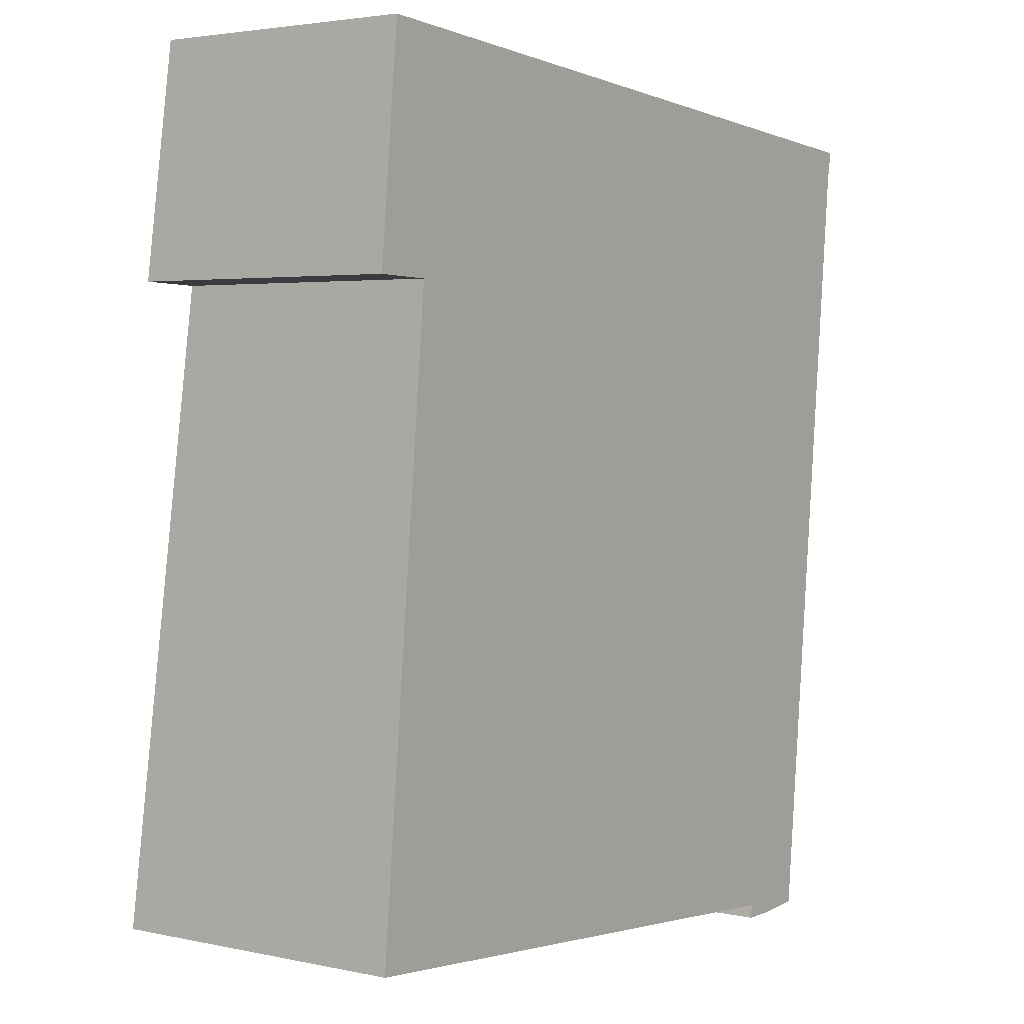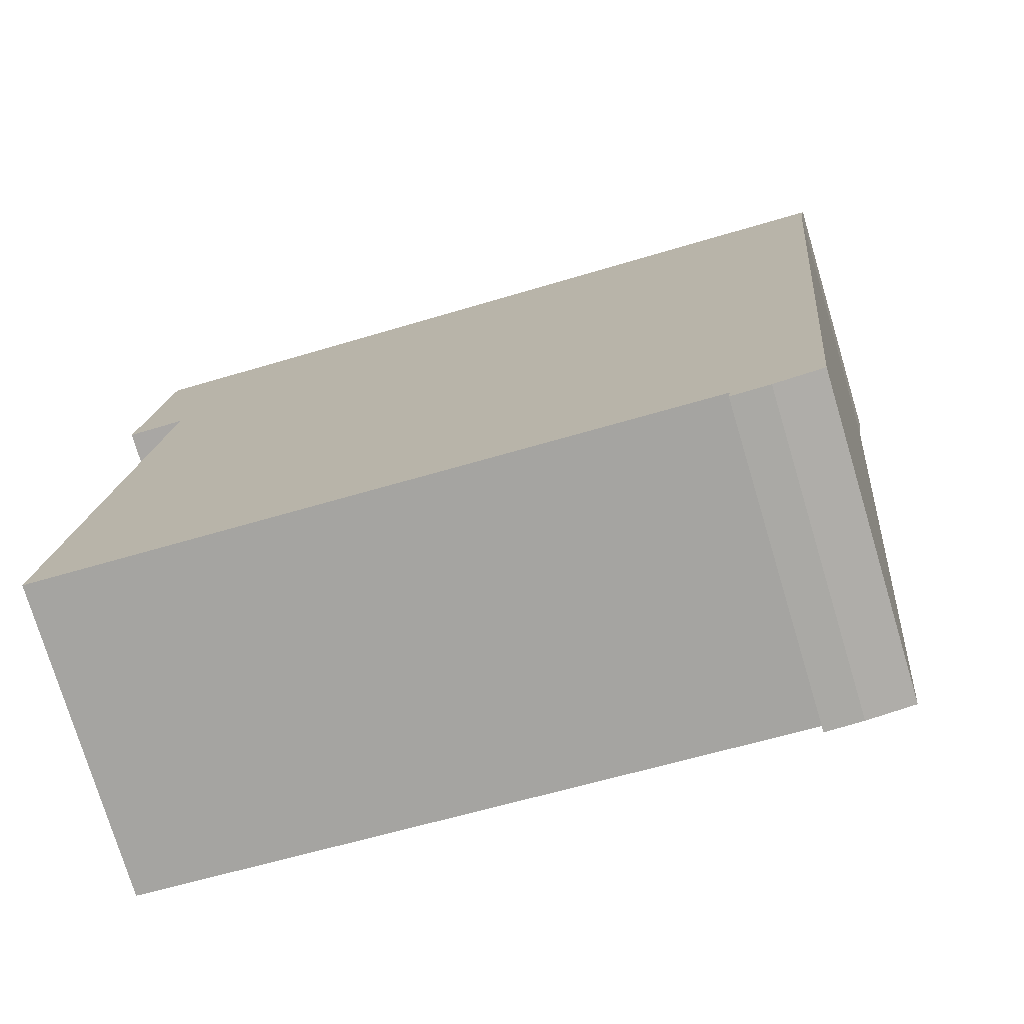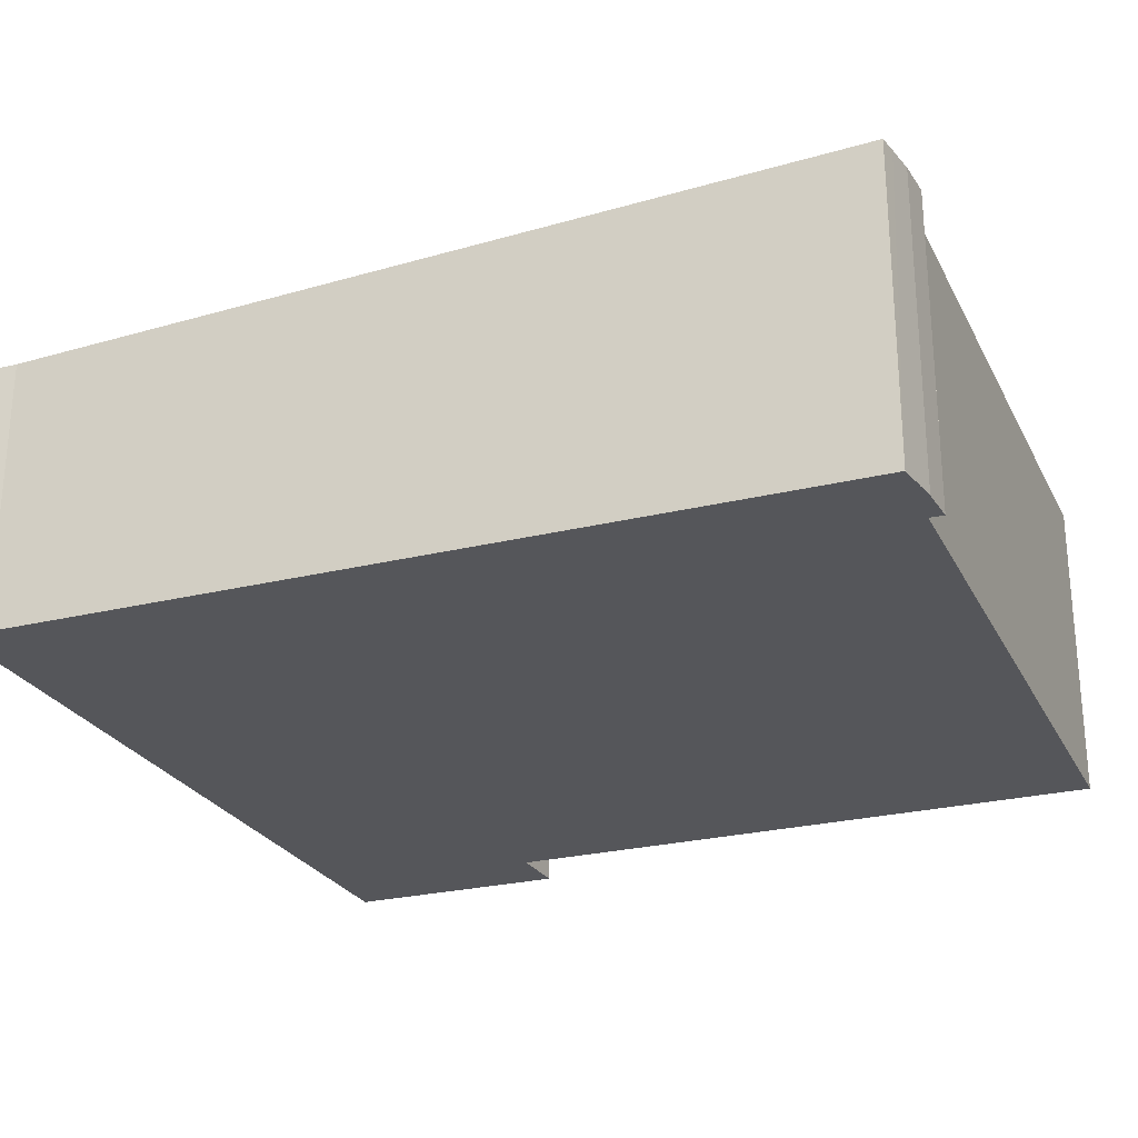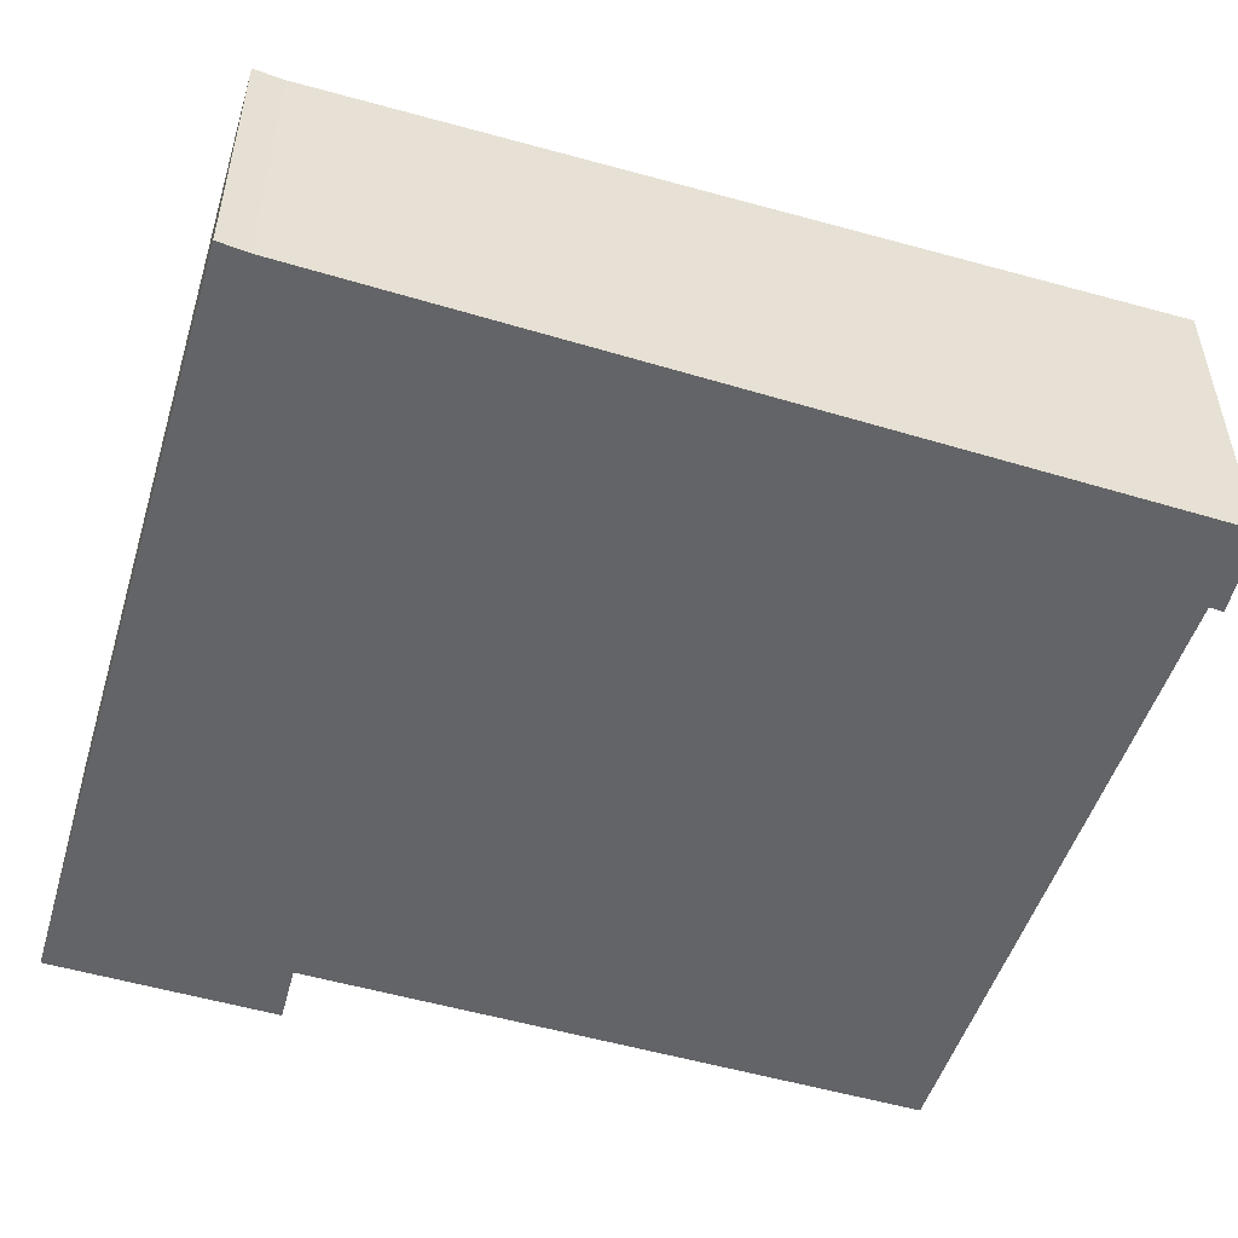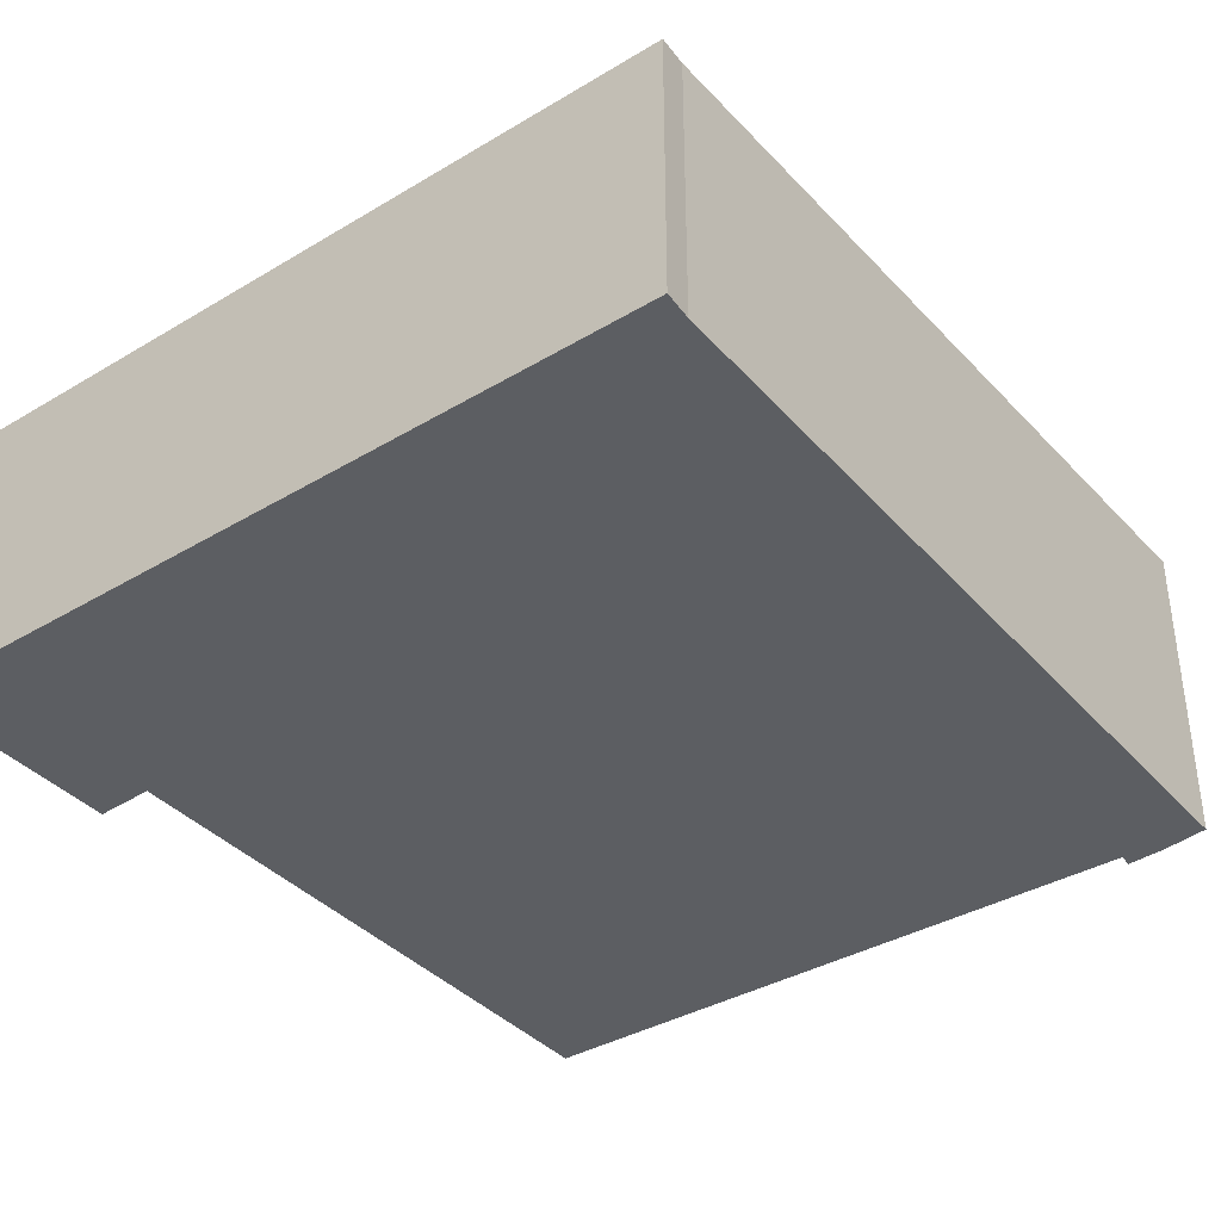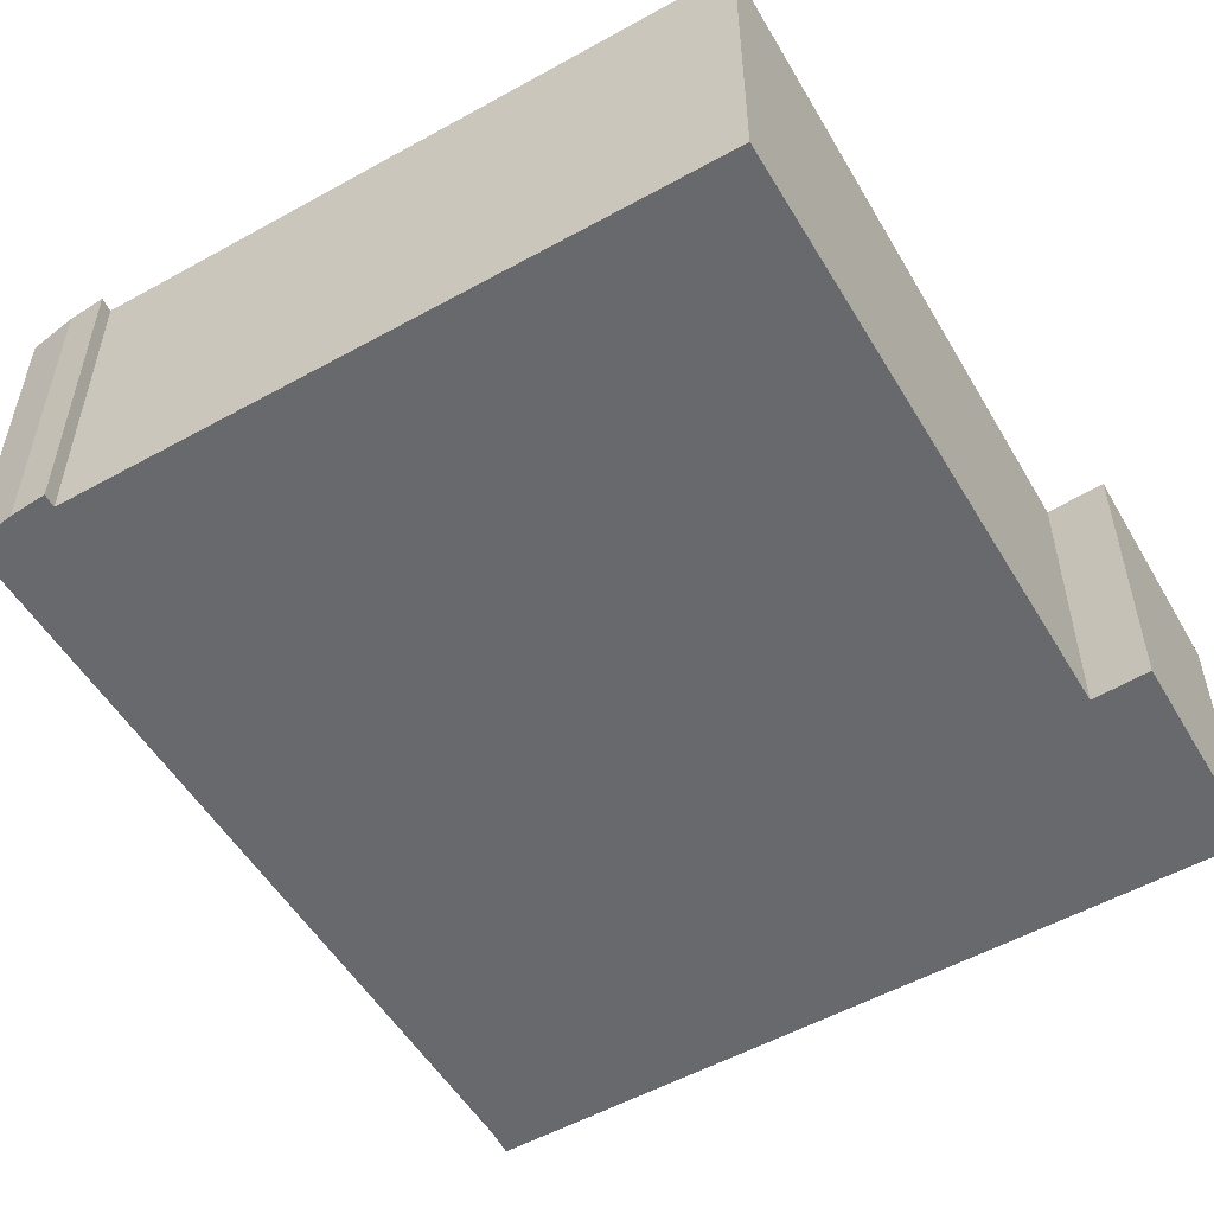
<metadata>
{"format":"obj","ext":"obj","renderer":"f3d","projection":"perspective","resolution":1024,"background":"white","views":[{"elev":3.3,"azim":-54.2,"up":"+Z"},{"elev":-75.6,"azim":16.7,"up":"+Z"},{"elev":-26.0,"azim":116.8,"up":"+Y"},{"elev":-51.2,"azim":77.5,"up":"+Y"},{"elev":-37.6,"azim":41.7,"up":"+Y"},{"elev":-52.8,"azim":-144.4,"up":"+Y"}]}
</metadata>
<code>
v  0.718 2.655 2.176
v  0 2.759 1.689e-16
v  0.215 2.655 2.213
v  8.008 2.655 1.64
v  0.496 2.758 -0.017
v  0.58 2.758 -0.02
v  0.01 3.043 -6.058
v  6.346 3.047 -6.601
v  7.957 2.668 1.354
v  7.161 3.049 -6.706
v  6.335 3.05 -6.672
v  6.325 3.053 -6.736
v  6.691 3.052 -6.741
v  6.98 3.05 -6.72
v  6.325 4.125e-16 -6.736
v  6.346 4.042e-16 -6.601
v  6.335 4.085e-16 -6.672
v  0.01 3.709e-16 -6.058
v  0.58 1.225e-18 -0.02
v  0 0 0
v  0.215 -1.355e-16 2.213
v  0.496 1.041e-18 -0.017
v  6.691 4.128e-16 -6.741
v  7.161 4.106e-16 -6.706
v  6.98 4.115e-16 -6.72
v  8.008 -1.004e-16 1.64
v  0.718 -1.332e-16 2.176
v  7.957 -8.291e-17 1.354
g defaultobject
f 1 2 3
f 2 1 4
f 2 4 5
f 5 4 6
f 6 4 7
f 7 4 8
f 8 4 9
f 8 9 10
f 8 10 11
f 11 10 12
f 12 10 13
f 13 10 14
f 15 11 12
f 11 15 8
f 8 15 16
f 16 15 17
f 18 6 7
f 6 18 19
f 20 3 2
f 3 20 21
f 16 7 8
f 7 16 18
f 19 5 6
f 5 19 2
f 2 19 20
f 20 19 22
f 13 15 12
f 15 13 23
f 24 14 10
f 14 24 13
f 13 24 23
f 23 24 25
f 21 1 3
f 1 21 4
f 4 21 26
f 26 21 27
f 4 28 9
f 28 4 26
f 9 24 10
f 24 9 28
f 20 27 21
f 27 20 26
f 26 20 22
f 26 22 19
f 26 19 18
f 26 18 28
f 28 18 16
f 28 16 24
f 24 16 17
f 24 17 15
f 24 15 23
f 24 23 25

</code>
